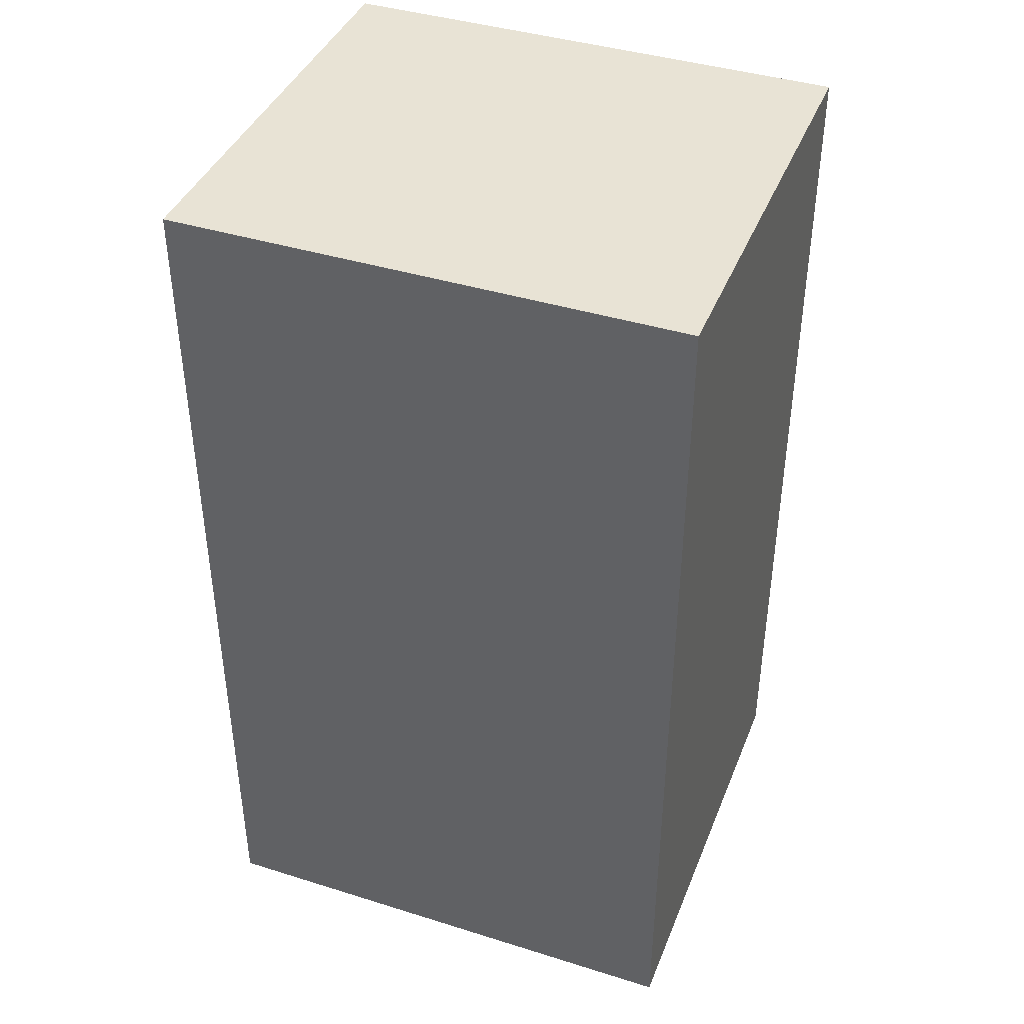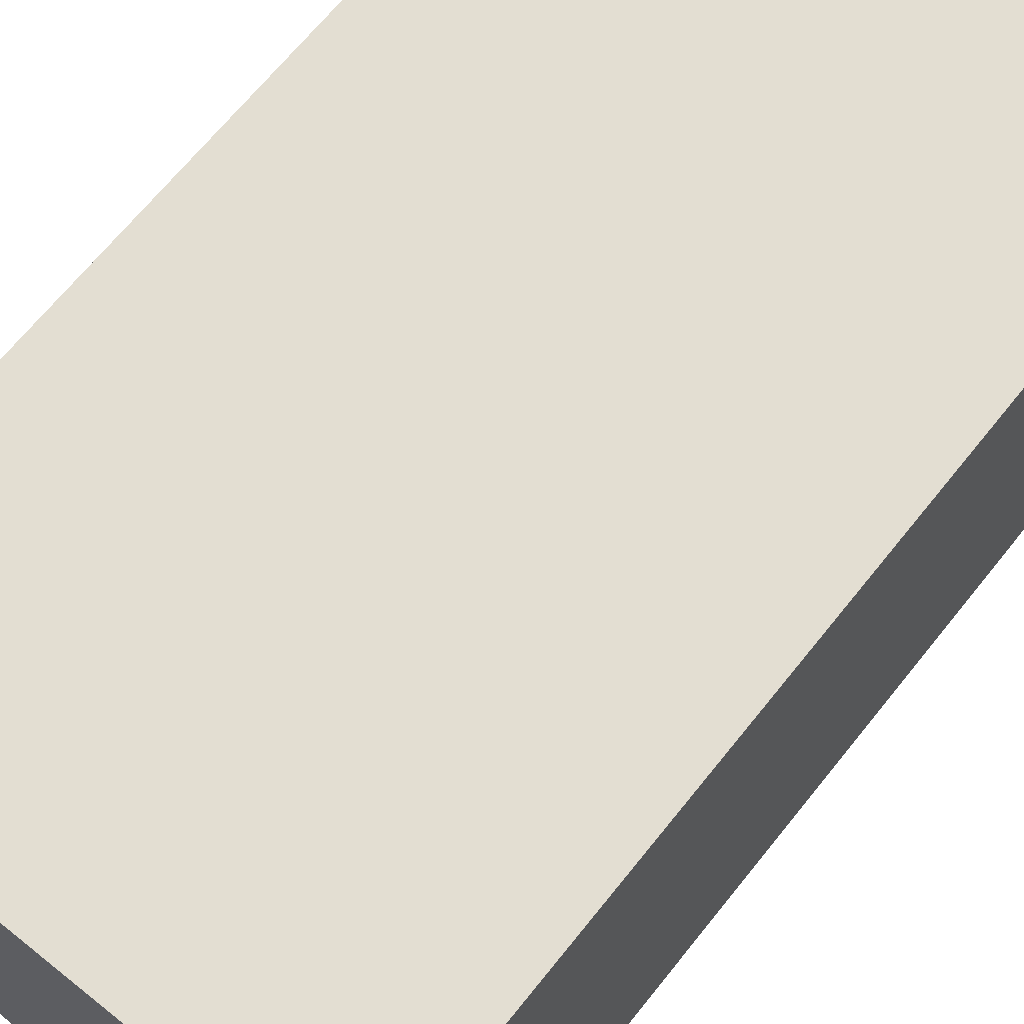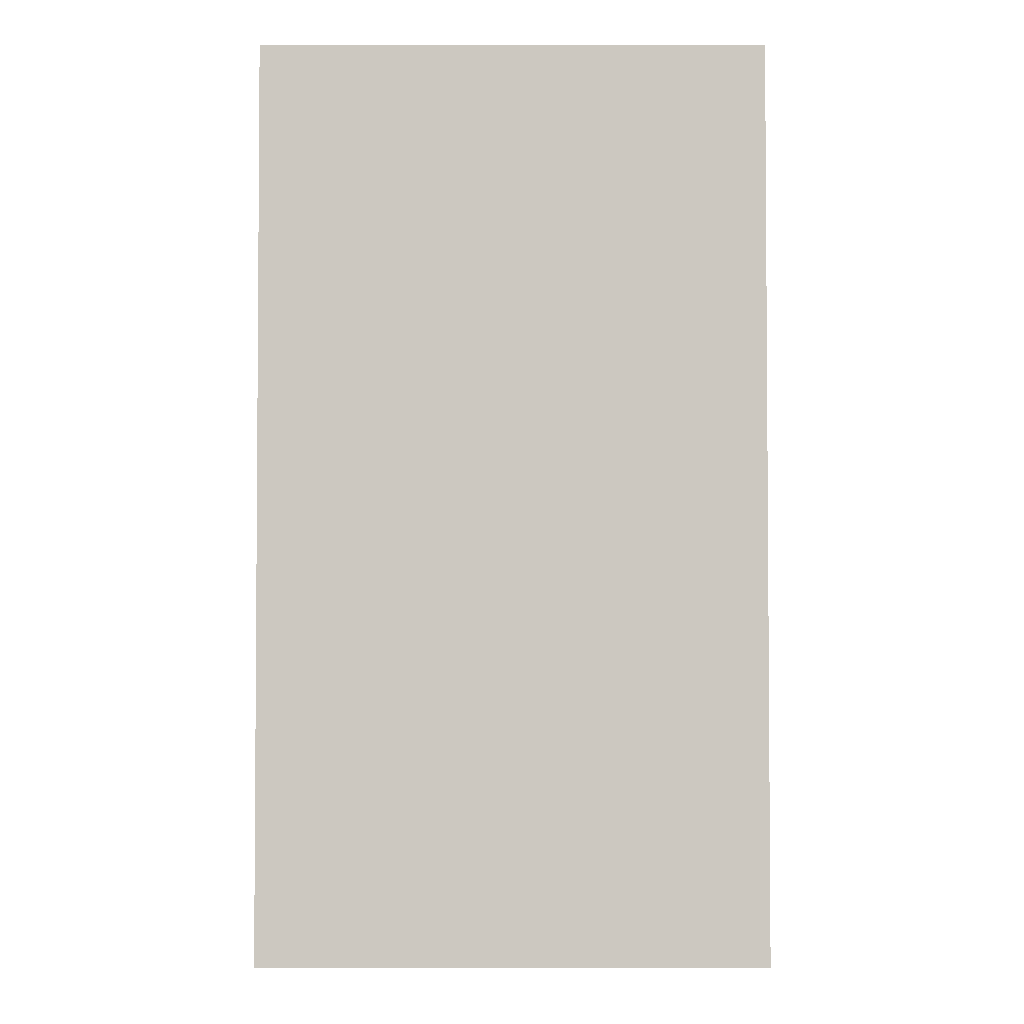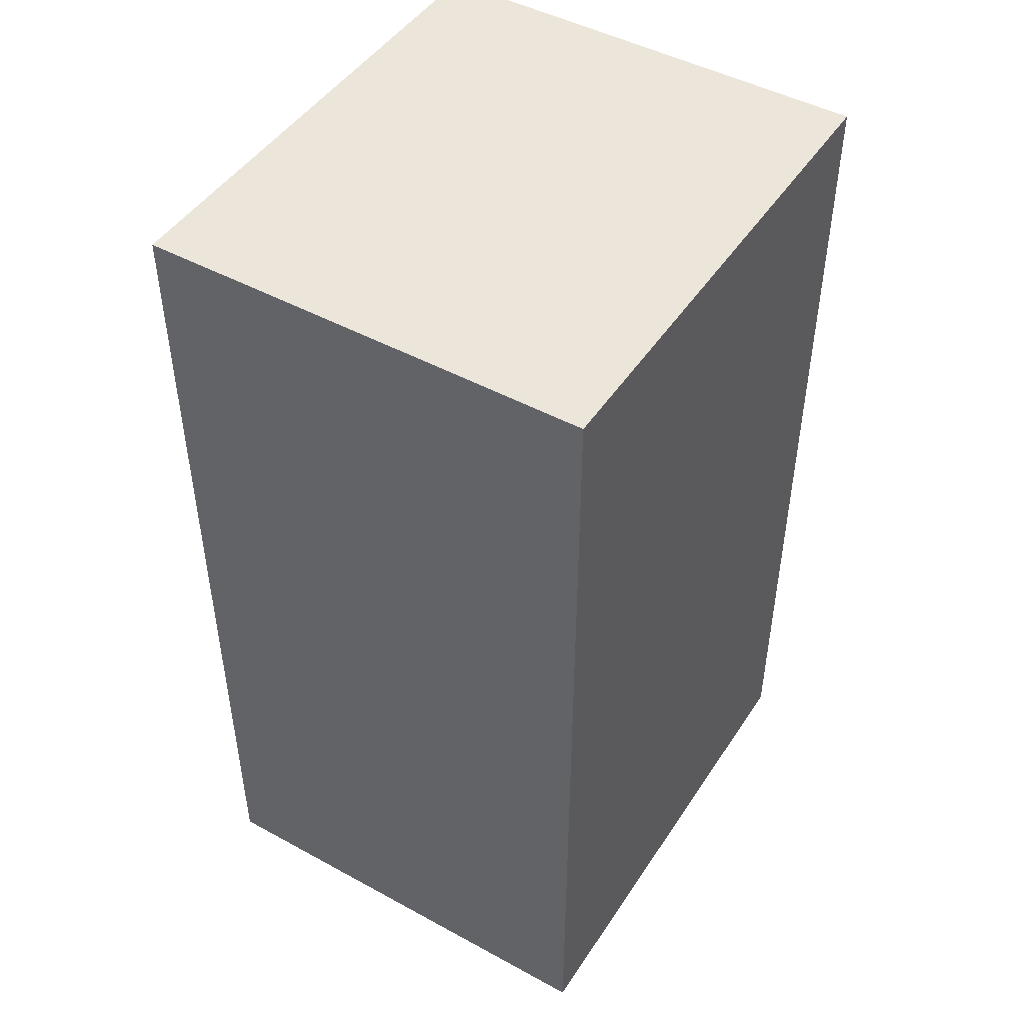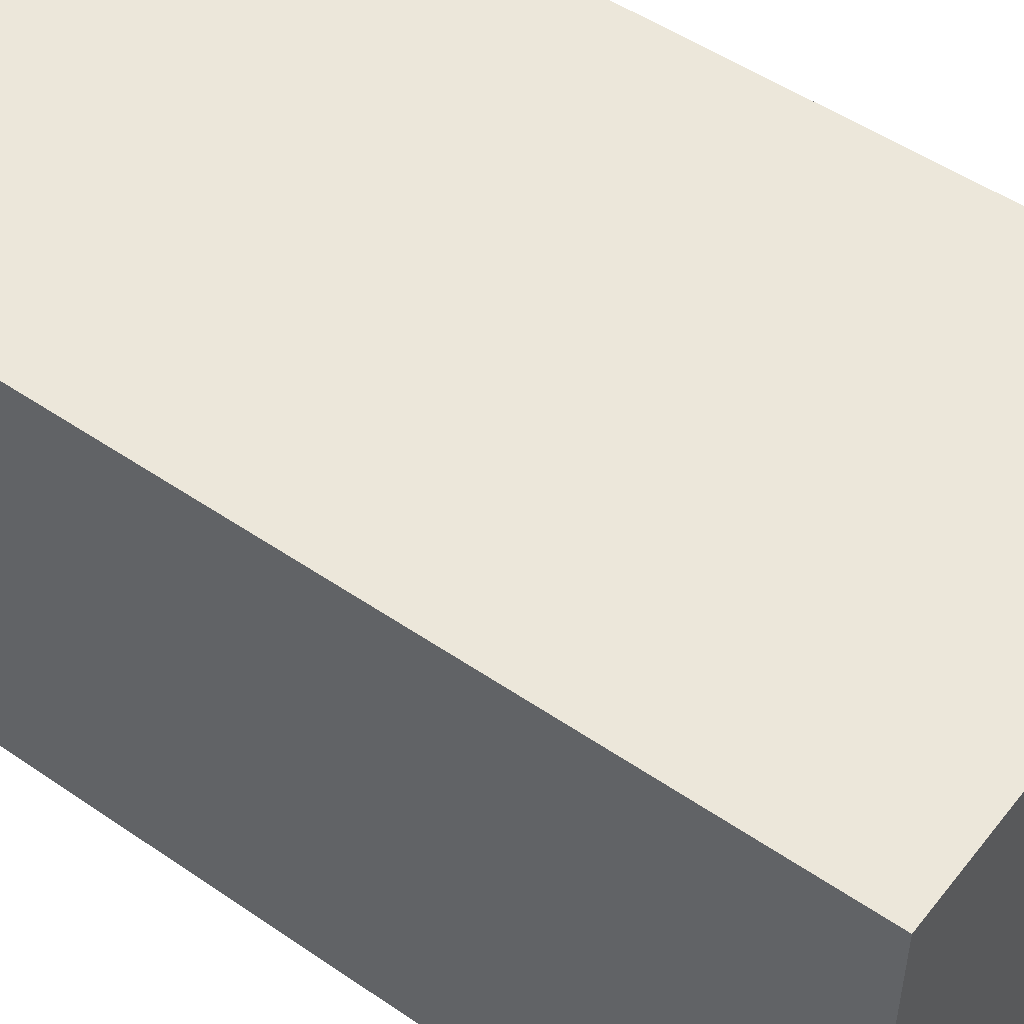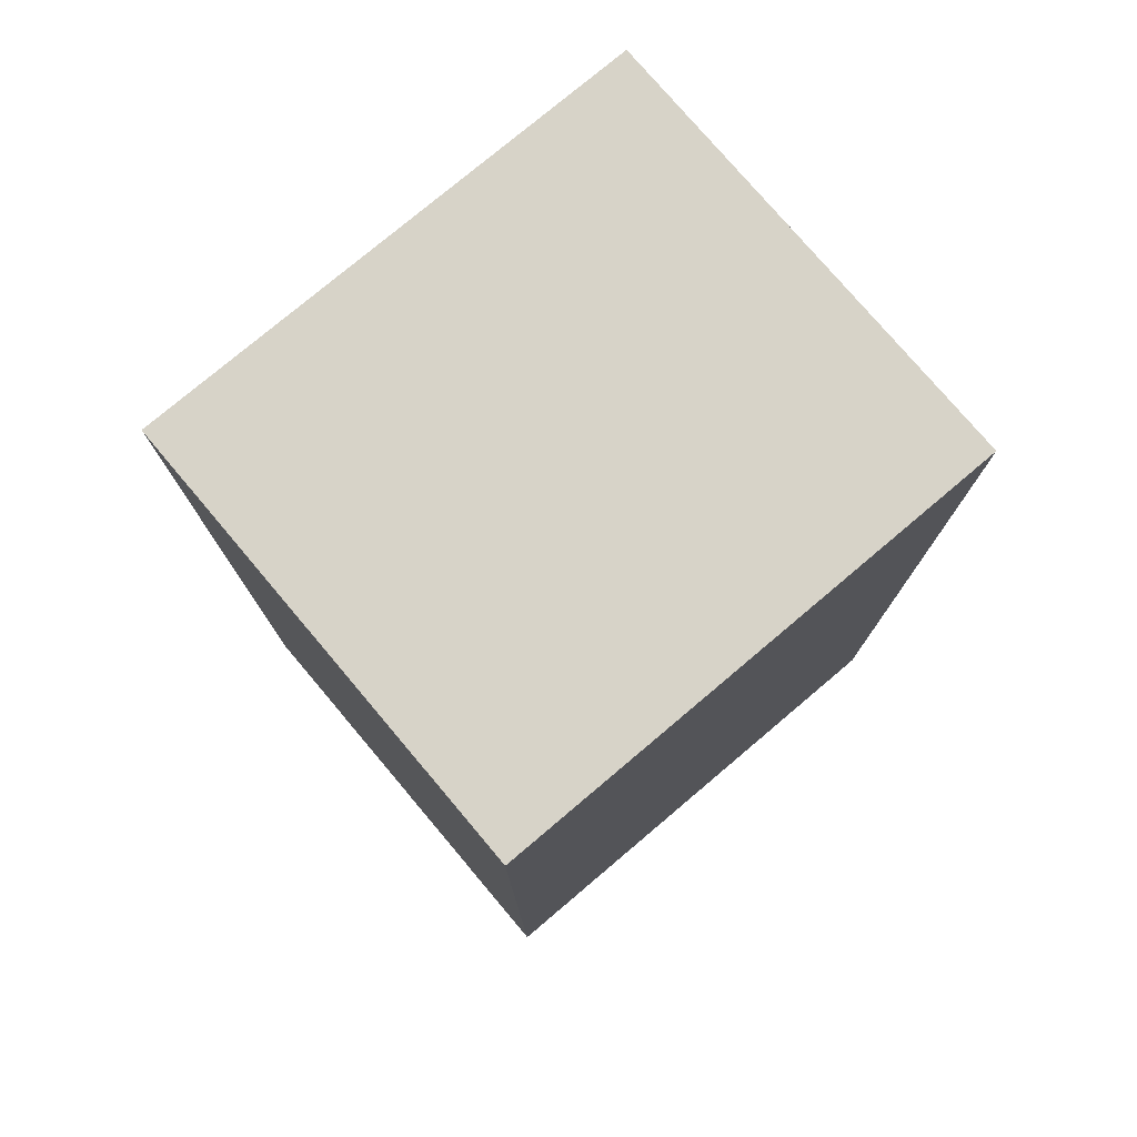
<metadata>
{"format":"obj","ext":"obj","renderer":"f3d","projection":"perspective","resolution":1024,"background":"white","views":[{"elev":41.1,"azim":-159.2,"up":"+Y"},{"elev":67.5,"azim":38.7,"up":"+Z"},{"elev":-2.7,"azim":179.9,"up":"+Y"},{"elev":47.0,"azim":-58.3,"up":"+Y"},{"elev":50.6,"azim":-53.1,"up":"+Z"},{"elev":77.2,"azim":139.8,"up":"+Y"}]}
</metadata>
<code>
g default
v -0.25 -0.9041 0.2224
v -0.25 0 0.2224
v -0.25 -0.9041 -0.2224
v -0.25 0 -0.2224
v 0.25 -0.9041 0.2224
v 0.25 0 0.2224
v 0.25 -0.9041 -0.2224
v 0.25 0 -0.2224
g blue_leg_r:Mesh
f 2 3 1
f 4 7 3
f 8 5 7
f 6 1 5
f 7 1 3
f 4 6 8
f 2 4 3
f 4 8 7
f 8 6 5
f 6 2 1
f 7 5 1
f 4 2 6

</code>
